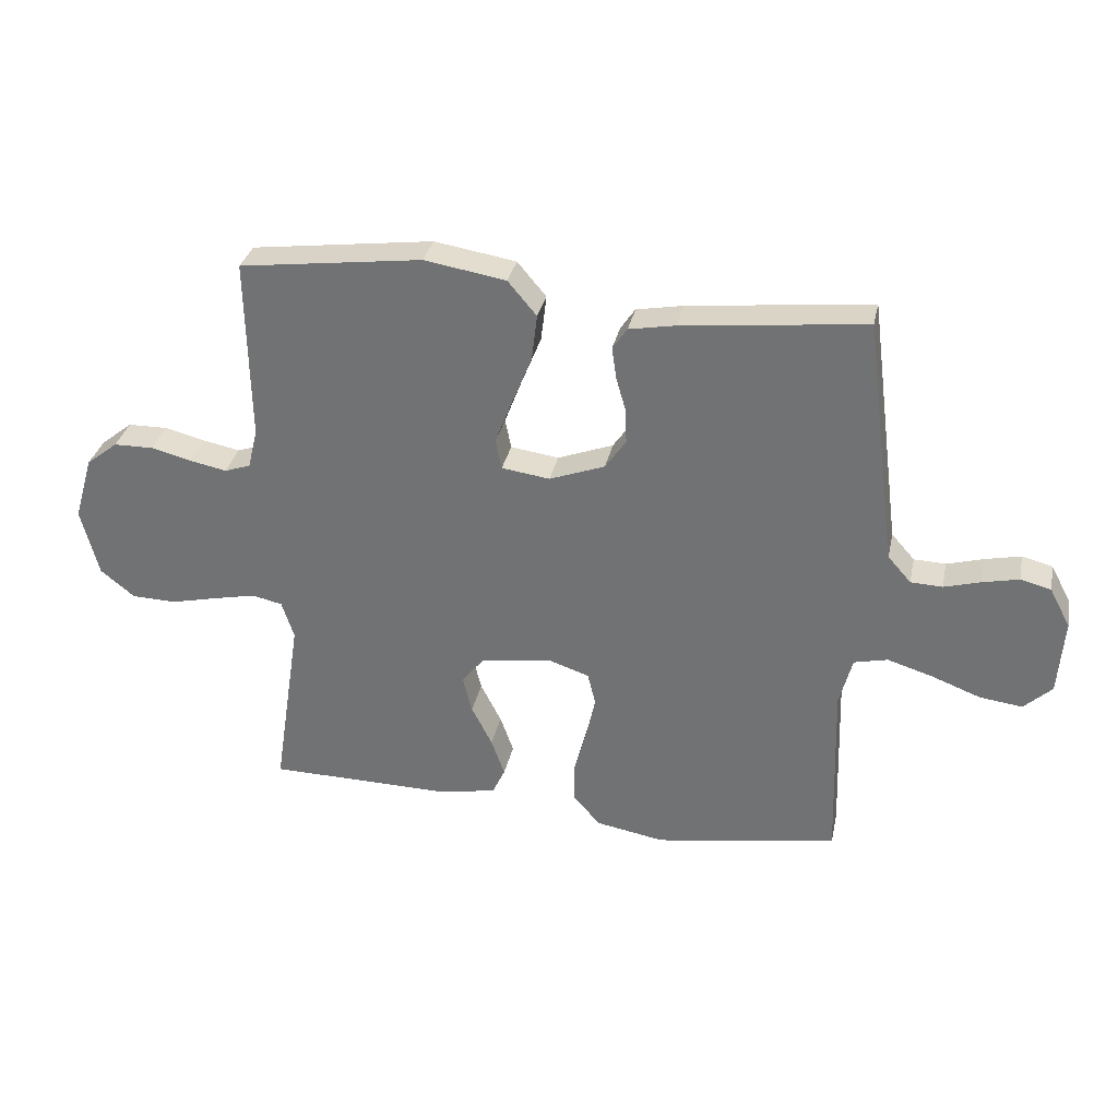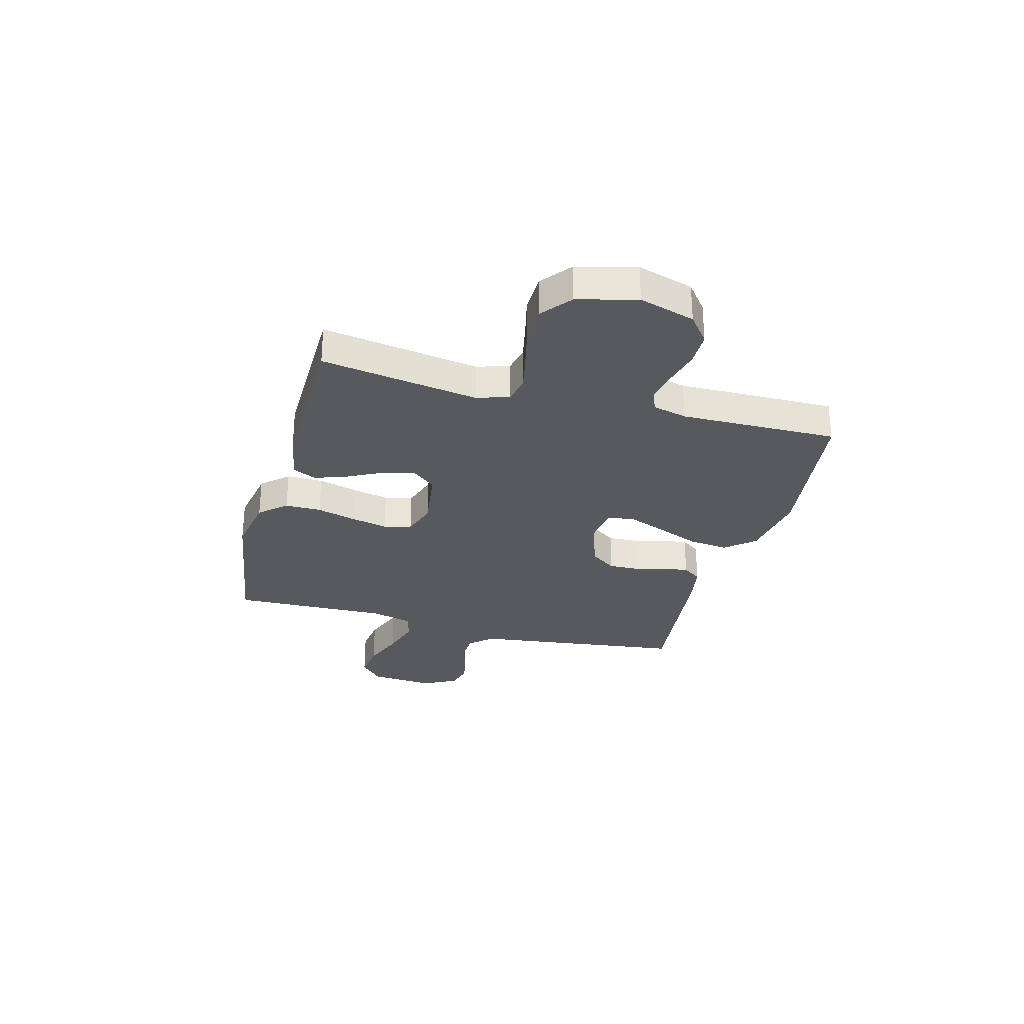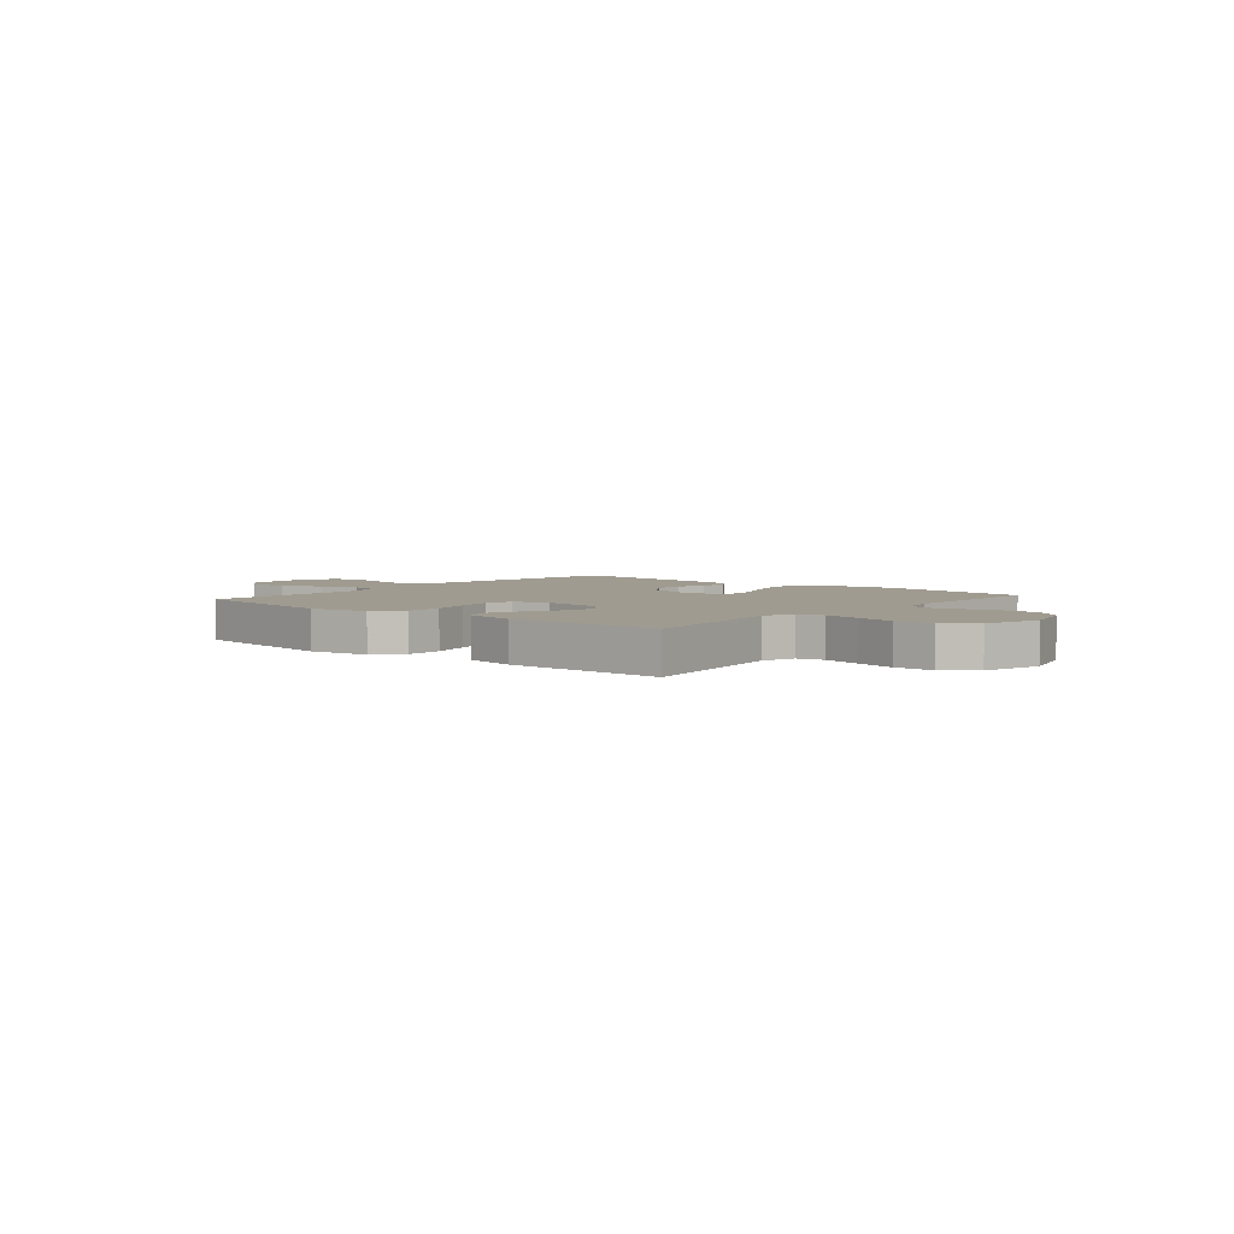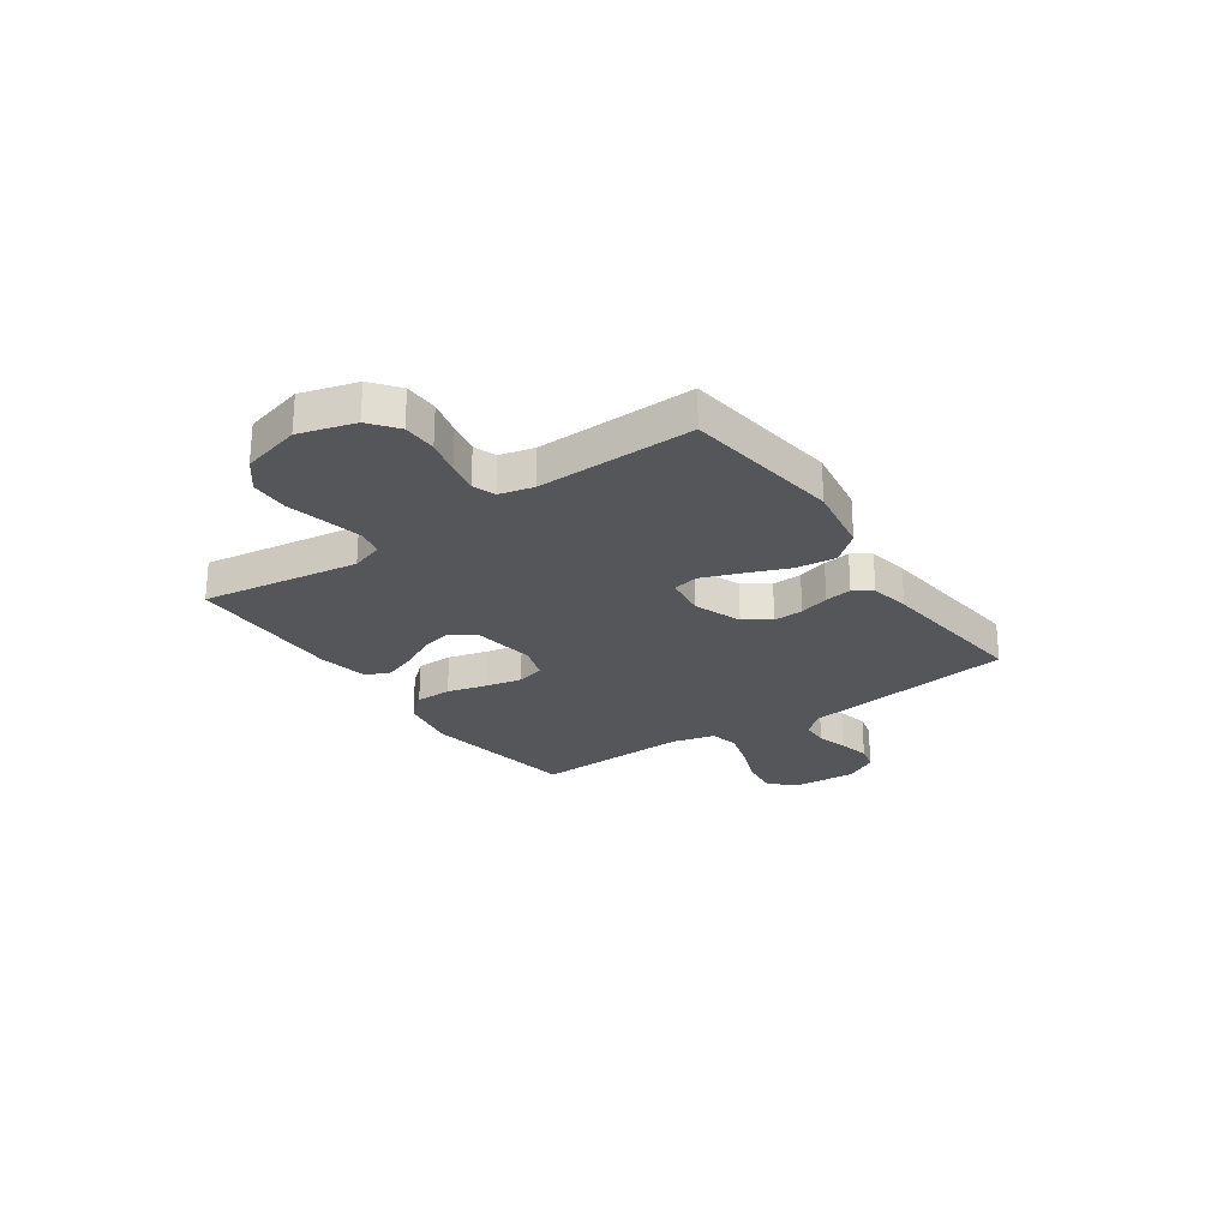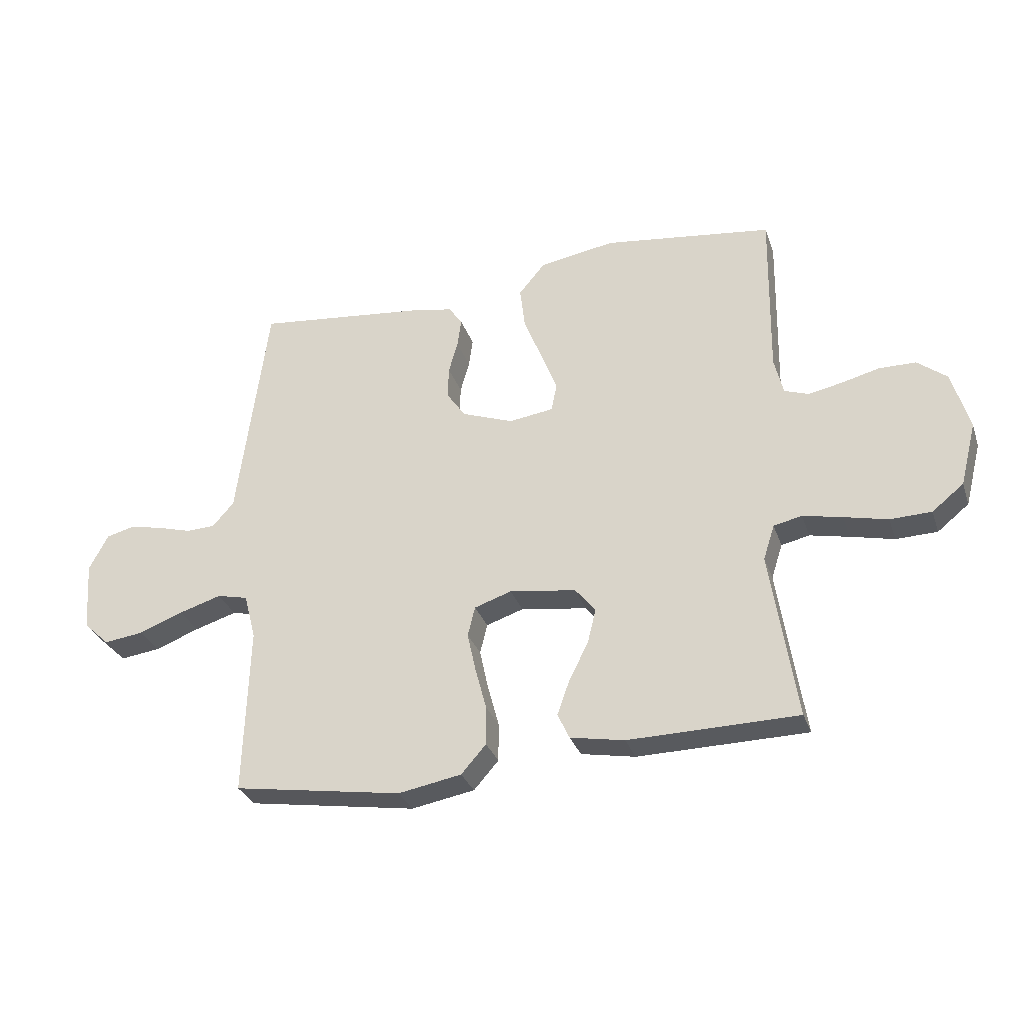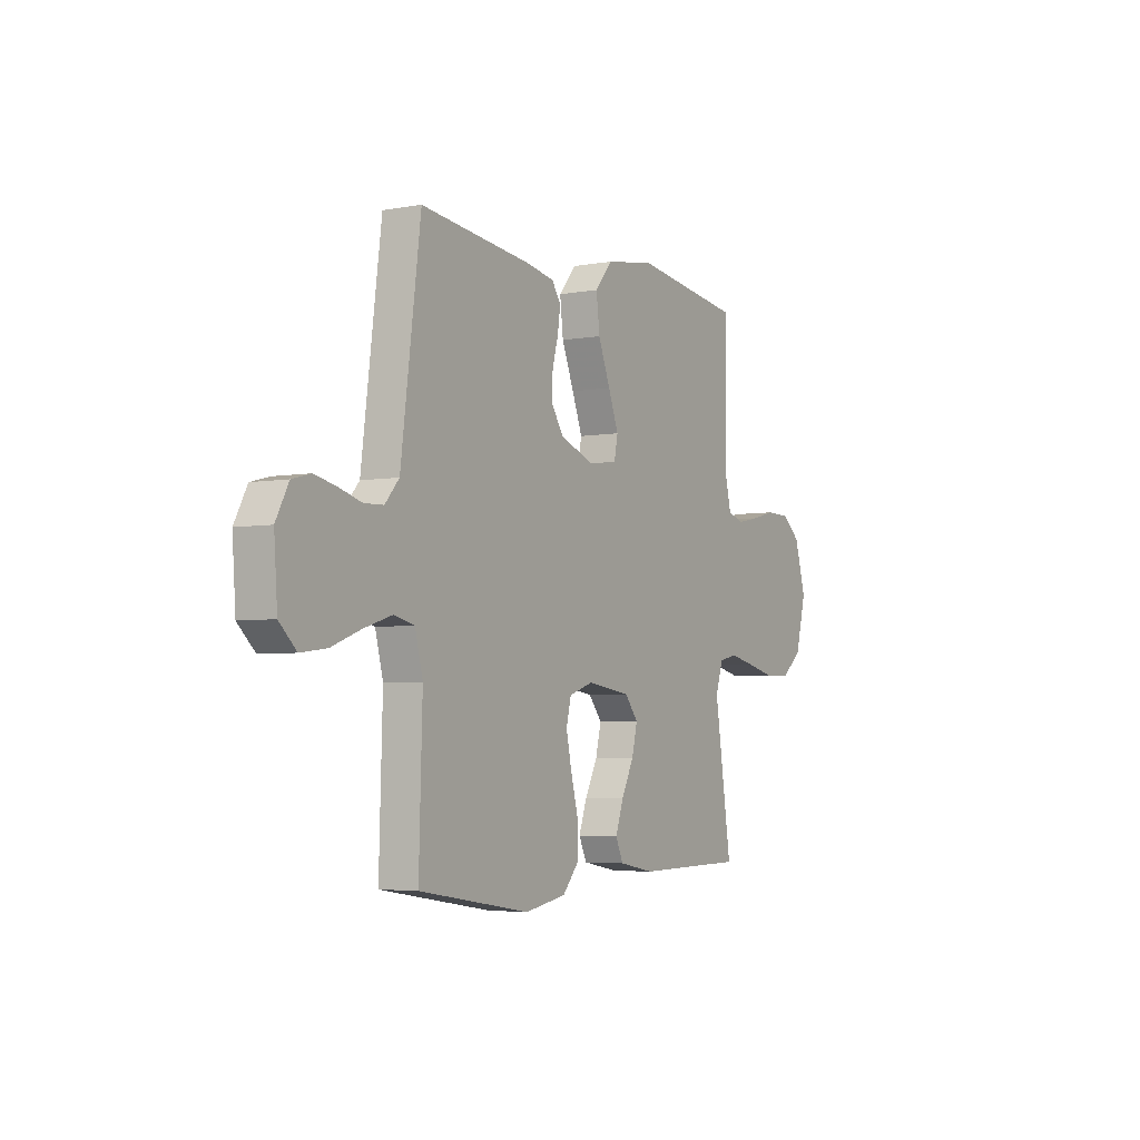
<metadata>
{"format":"obj","ext":"obj","renderer":"f3d","projection":"perspective","resolution":1024,"background":"white","views":[{"elev":32.5,"azim":11.8,"up":"+Z"},{"elev":-29.4,"azim":-105.1,"up":"+Y"},{"elev":4.2,"azim":-139.5,"up":"+Y"},{"elev":-25.5,"azim":-55.1,"up":"+Y"},{"elev":-30.8,"azim":-162.6,"up":"+Z"},{"elev":-4.3,"azim":120.3,"up":"+Z"}]}
</metadata>
<code>
v -0.5 0.07 -0.5
v -0.454 0.07 -0.2
v -0.474 0.07 -0.138
v -0.524 0.07 -0.127
v -0.594 0.07 -0.142
v -0.671 0.07 -0.16
v -0.744 0.07 -0.158
v -0.8 0.07 -0.113
v -0.829 0.07 0
v -0.798 0.07 0.106
v -0.746 0.07 0.147
v -0.681 0.07 0.148
v -0.614 0.07 0.131
v -0.554 0.07 0.119
v -0.511 0.07 0.134
v -0.495 0.07 0.2
v -0.5 0.07 0.5
v -0.2 0.07 0.539
v -0.066 0.07 0.517
v -0.019 0.07 0.461
v -0.028 0.07 0.385
v -0.061 0.07 0.303
v -0.089 0.07 0.23
v -0.079 0.07 0.181
v 0 0.07 0.17
v 0.091 0.07 0.204
v 0.125 0.07 0.253
v 0.123 0.07 0.31
v 0.107 0.07 0.367
v 0.1 0.07 0.418
v 0.124 0.07 0.453
v 0.2 0.07 0.467
v 0.5 0.07 0.5
v 0.539 0.07 0.2
v 0.553 0.07 0.092
v 0.591 0.07 0.049
v 0.643 0.07 0.047
v 0.703 0.07 0.064
v 0.762 0.07 0.077
v 0.812 0.07 0.064
v 0.846 0.07 0
v 0.837 0.07 -0.125
v 0.791 0.07 -0.168
v 0.721 0.07 -0.159
v 0.642 0.07 -0.129
v 0.567 0.07 -0.106
v 0.512 0.07 -0.119
v 0.491 0.07 -0.2
v 0.5 0.07 -0.5
v 0.2 0.07 -0.548
v 0.088 0.07 -0.528
v 0.044 0.07 -0.478
v 0.044 0.07 -0.409
v 0.064 0.07 -0.334
v 0.079 0.07 -0.264
v 0.066 0.07 -0.211
v 0 0.07 -0.189
v -0.118 0.07 -0.206
v -0.154 0.07 -0.251
v -0.139 0.07 -0.312
v -0.105 0.07 -0.379
v -0.083 0.07 -0.441
v -0.104 0.07 -0.486
v -0.2 0.07 -0.504
v -0.5 0 -0.5
v -0.454 0 -0.2
v -0.474 0 -0.138
v -0.524 0 -0.127
v -0.594 0 -0.142
v -0.671 0 -0.16
v -0.744 0 -0.158
v -0.8 0 -0.113
v -0.829 0 0
v -0.798 0 0.106
v -0.746 0 0.147
v -0.681 0 0.148
v -0.614 0 0.131
v -0.554 0 0.119
v -0.511 0 0.134
v -0.495 0 0.2
v -0.5 0 0.5
v -0.2 0 0.539
v -0.066 0 0.517
v -0.019 0 0.461
v -0.028 0 0.385
v -0.061 0 0.303
v -0.089 0 0.23
v -0.079 0 0.181
v 0 0 0.17
v 0.091 0 0.204
v 0.125 0 0.253
v 0.123 0 0.31
v 0.107 0 0.367
v 0.1 0 0.418
v 0.124 0 0.453
v 0.2 0 0.467
v 0.5 0 0.5
v 0.539 0 0.2
v 0.553 0 0.092
v 0.591 0 0.049
v 0.643 0 0.047
v 0.703 0 0.064
v 0.762 0 0.077
v 0.812 0 0.064
v 0.846 0 0
v 0.837 0 -0.125
v 0.791 0 -0.168
v 0.721 0 -0.159
v 0.642 0 -0.129
v 0.567 0 -0.106
v 0.512 0 -0.119
v 0.491 0 -0.2
v 0.5 0 -0.5
v 0.2 0 -0.548
v 0.088 0 -0.528
v 0.044 0 -0.478
v 0.044 0 -0.409
v 0.064 0 -0.334
v 0.079 0 -0.264
v 0.066 0 -0.211
v 0 0 -0.189
v -0.118 0 -0.206
v -0.154 0 -0.251
v -0.139 0 -0.312
v -0.105 0 -0.379
v -0.083 0 -0.441
v -0.104 0 -0.486
v -0.2 0 -0.504
f 63 64 1 2
f 60 61 62 63
f 59 60 63 2
f 58 59 2 3
f 57 58 3 4
f 51 52 53 54
f 51 54 55
f 48 49 50 51
f 47 48 51 55
f 42 43 44 45
f 42 45 46
f 41 42 46
f 40 41 46 47
f 37 38 39 40
f 32 33 34 35
f 32 35 36
f 31 32 36
f 28 29 30 31
f 27 28 31 36
f 26 27 36
f 25 26 36
f 24 25 36
f 19 20 21 22
f 19 22 23
f 16 17 18 19
f 15 16 19 23
f 14 15 23 24
f 10 11 12 13
f 10 13 14
f 9 10 14
f 5 6 7 8
f 4 5 8 9
f 57 4 9 14
f 40 47 55 56
f 37 40 56 57
f 36 37 57
f 14 24 36 57
f 66 65 128 127
f 127 126 125 124
f 66 127 124 123
f 67 66 123 122
f 68 67 122 121
f 118 117 116 115
f 119 118 115
f 115 114 113 112
f 119 115 112 111
f 109 108 107 106
f 110 109 106
f 110 106 105
f 111 110 105 104
f 104 103 102 101
f 99 98 97 96
f 100 99 96
f 100 96 95
f 95 94 93 92
f 100 95 92 91
f 100 91 90
f 100 90 89
f 100 89 88
f 86 85 84 83
f 87 86 83
f 83 82 81 80
f 87 83 80 79
f 88 87 79 78
f 77 76 75 74
f 78 77 74
f 78 74 73
f 72 71 70 69
f 73 72 69 68
f 78 73 68 121
f 120 119 111 104
f 121 120 104 101
f 121 101 100
f 121 100 88 78
f 1 65 66 2
f 2 66 67 3
f 3 67 68 4
f 4 68 69 5
f 5 69 70 6
f 6 70 71 7
f 7 71 72 8
f 8 72 73 9
f 9 73 74 10
f 10 74 75 11
f 11 75 76 12
f 12 76 77 13
f 13 77 78 14
f 14 78 79 15
f 15 79 80 16
f 16 80 81 17
f 17 81 82 18
f 18 82 83 19
f 19 83 84 20
f 20 84 85 21
f 21 85 86 22
f 22 86 87 23
f 23 87 88 24
f 24 88 89 25
f 25 89 90 26
f 26 90 91 27
f 27 91 92 28
f 28 92 93 29
f 29 93 94 30
f 30 94 95 31
f 31 95 96 32
f 32 96 97 33
f 33 97 98 34
f 34 98 99 35
f 35 99 100 36
f 36 100 101 37
f 37 101 102 38
f 38 102 103 39
f 39 103 104 40
f 40 104 105 41
f 41 105 106 42
f 42 106 107 43
f 43 107 108 44
f 44 108 109 45
f 45 109 110 46
f 46 110 111 47
f 47 111 112 48
f 48 112 113 49
f 49 113 114 50
f 50 114 115 51
f 51 115 116 52
f 52 116 117 53
f 53 117 118 54
f 54 118 119 55
f 55 119 120 56
f 56 120 121 57
f 57 121 122 58
f 58 122 123 59
f 59 123 124 60
f 60 124 125 61
f 61 125 126 62
f 62 126 127 63
f 63 127 128 64
f 64 128 65 1

</code>
